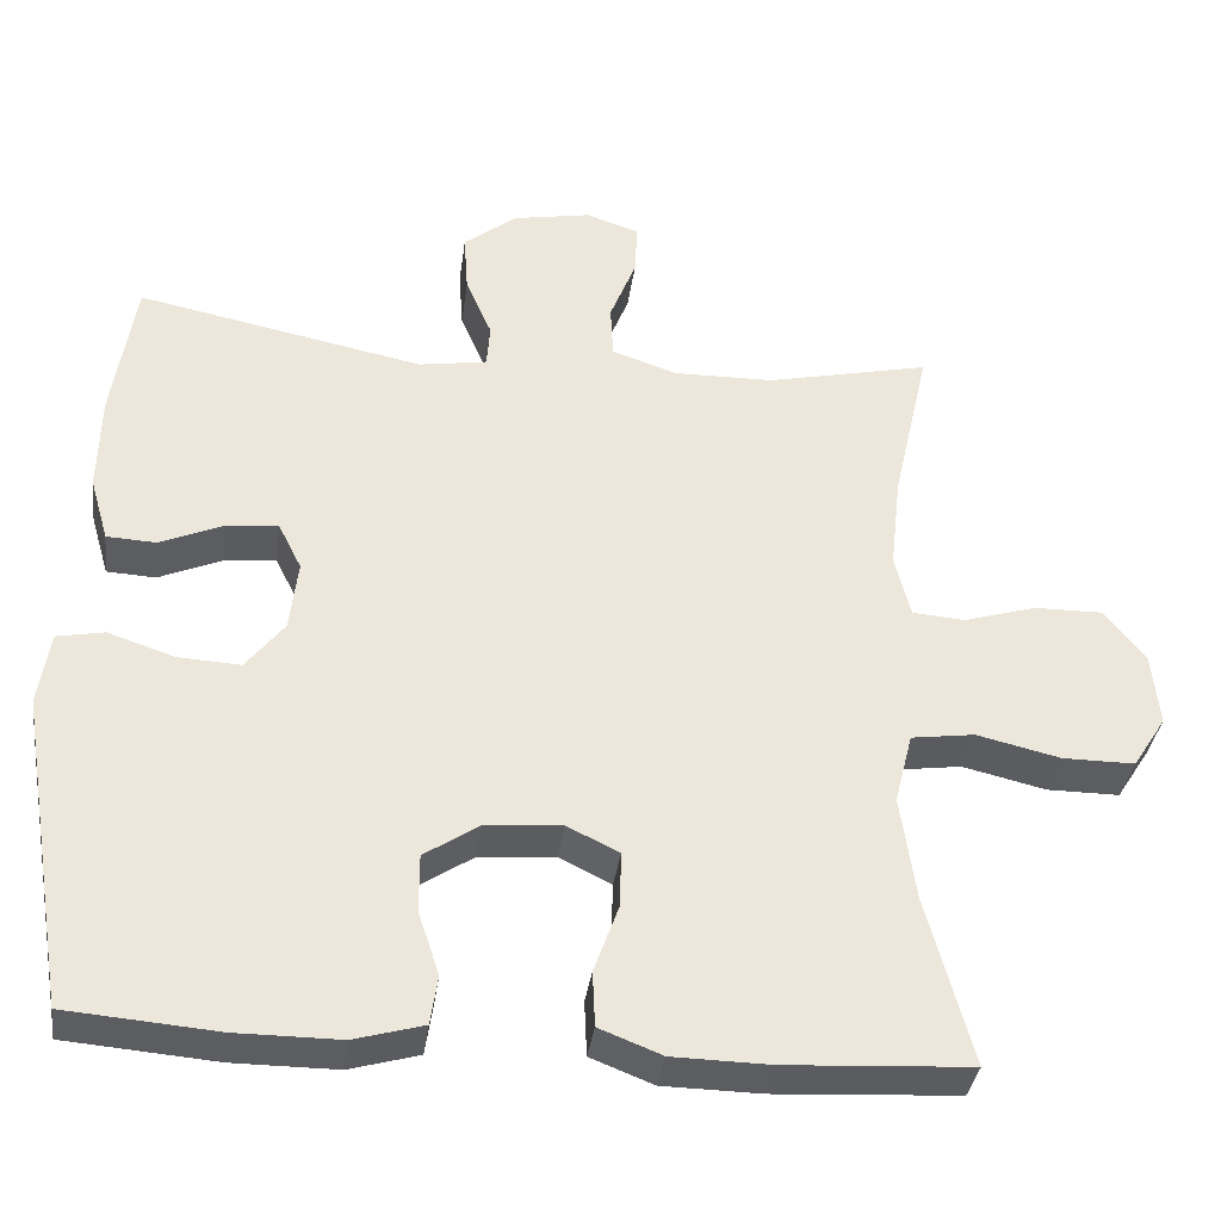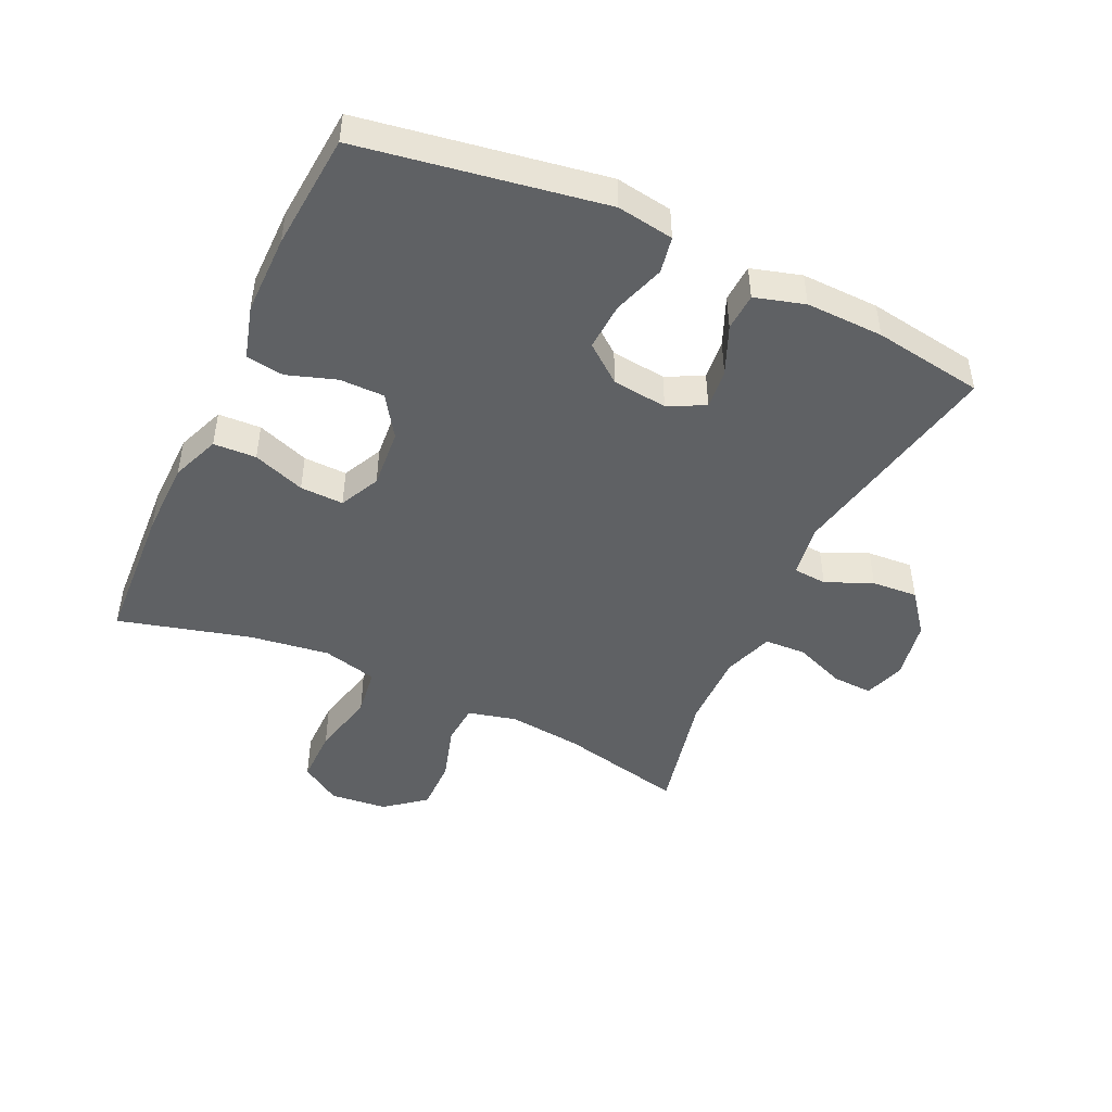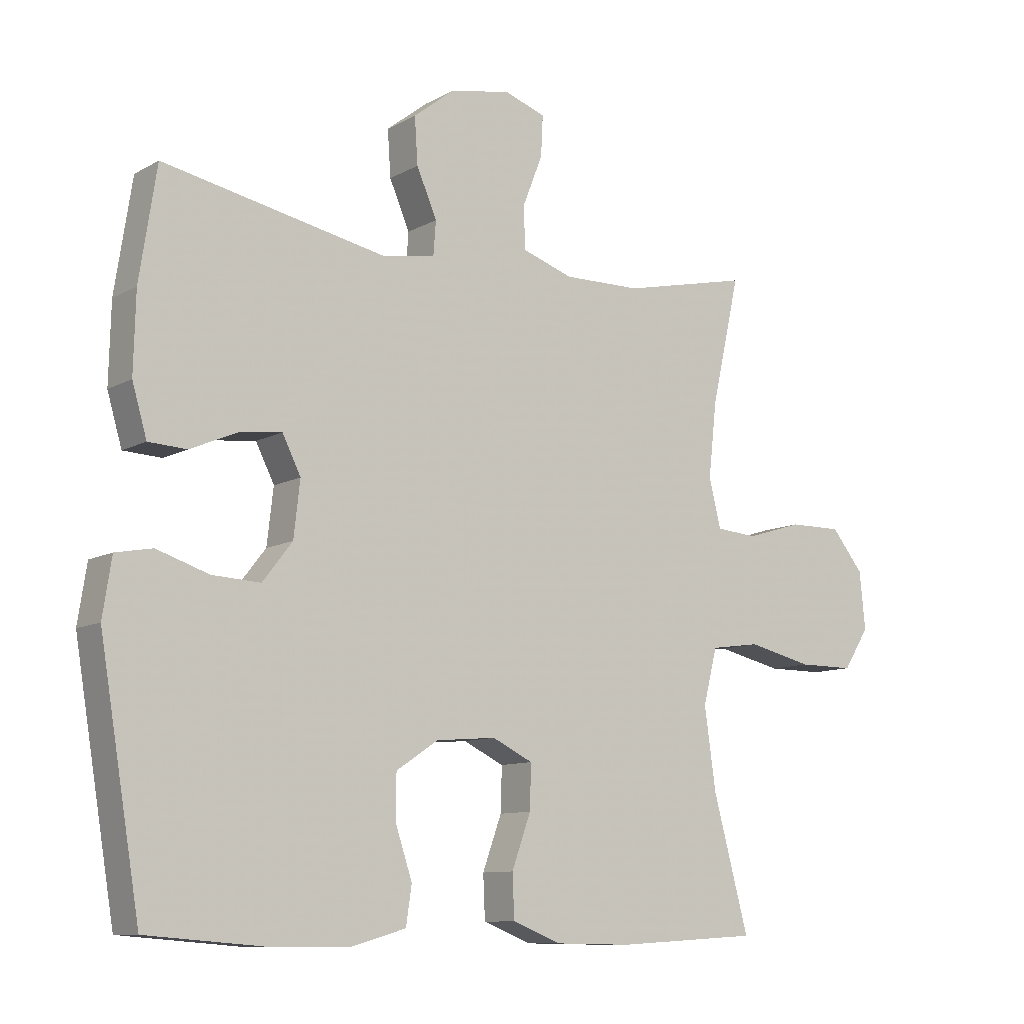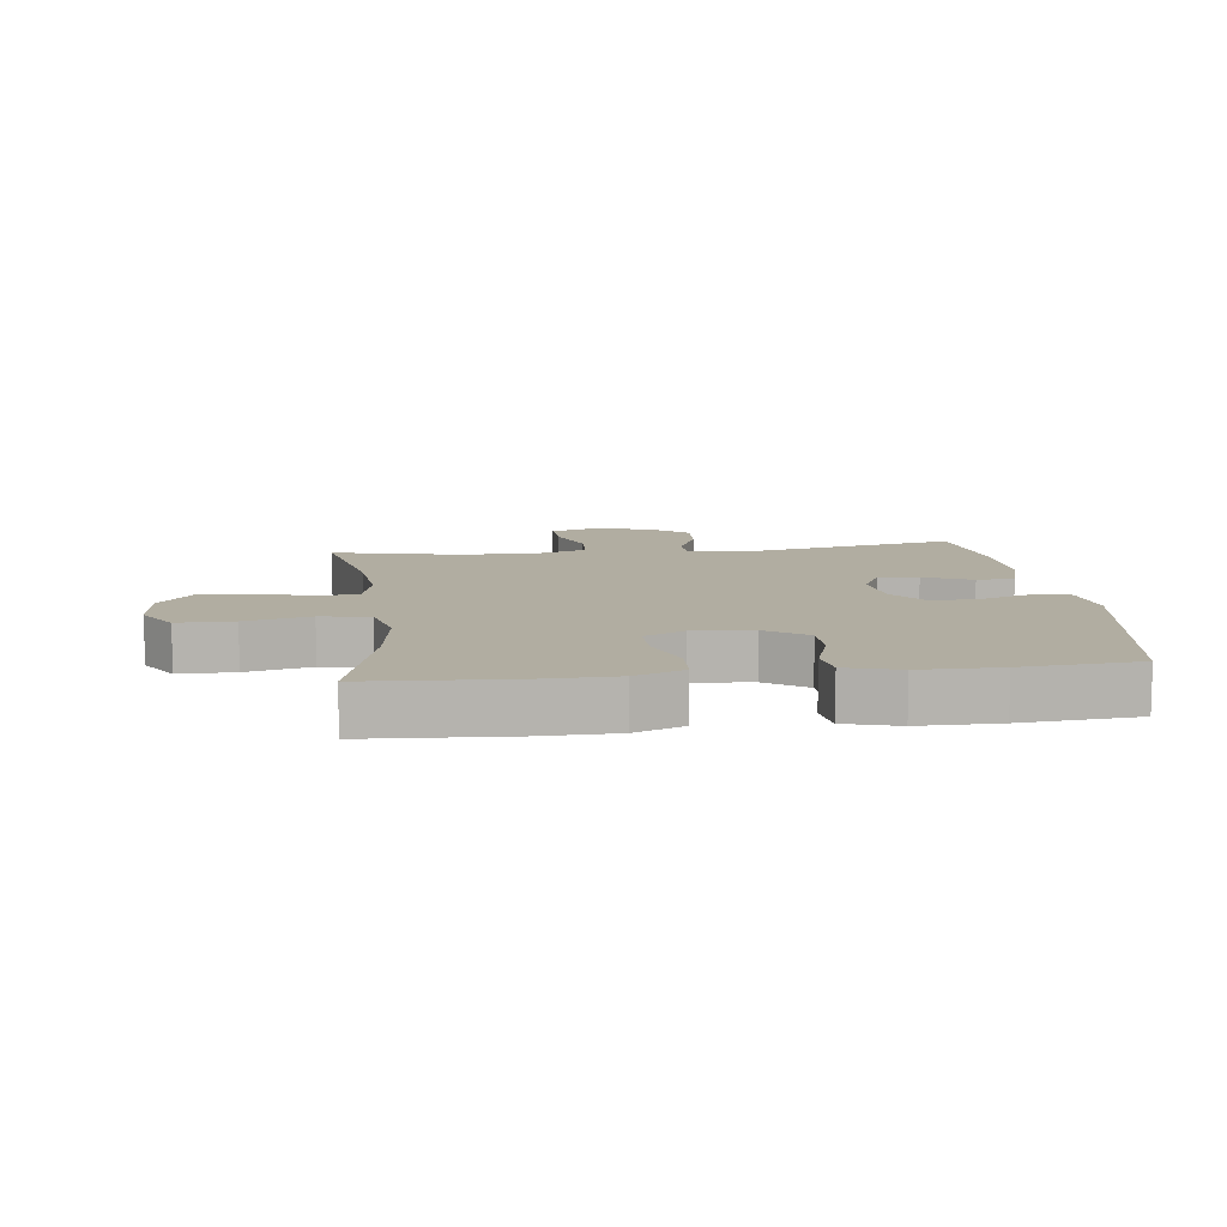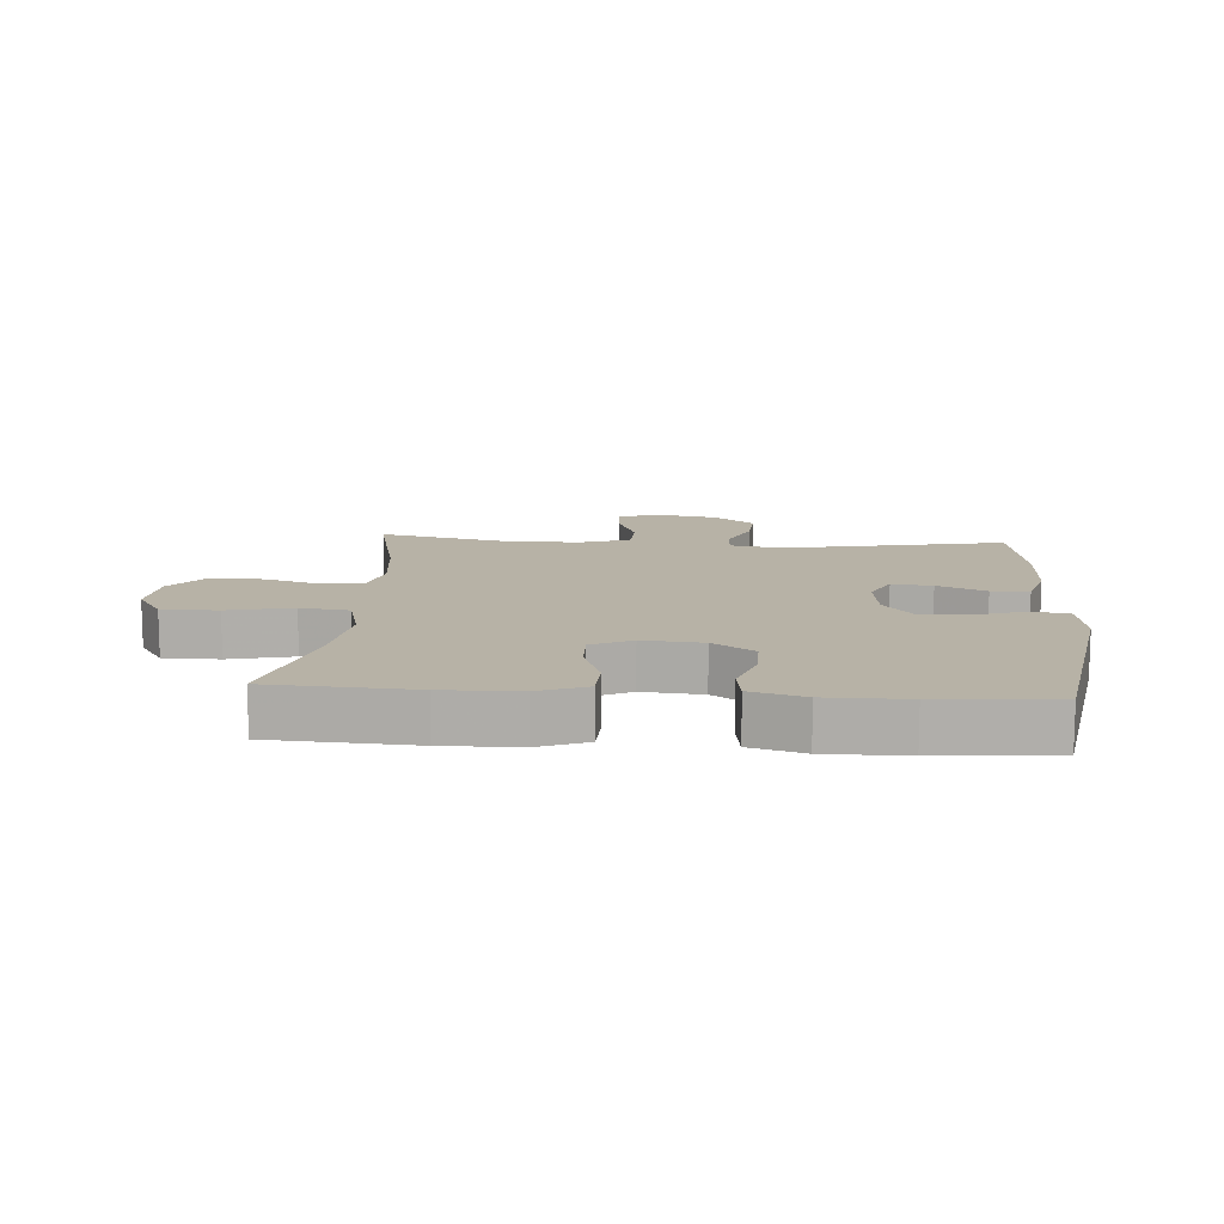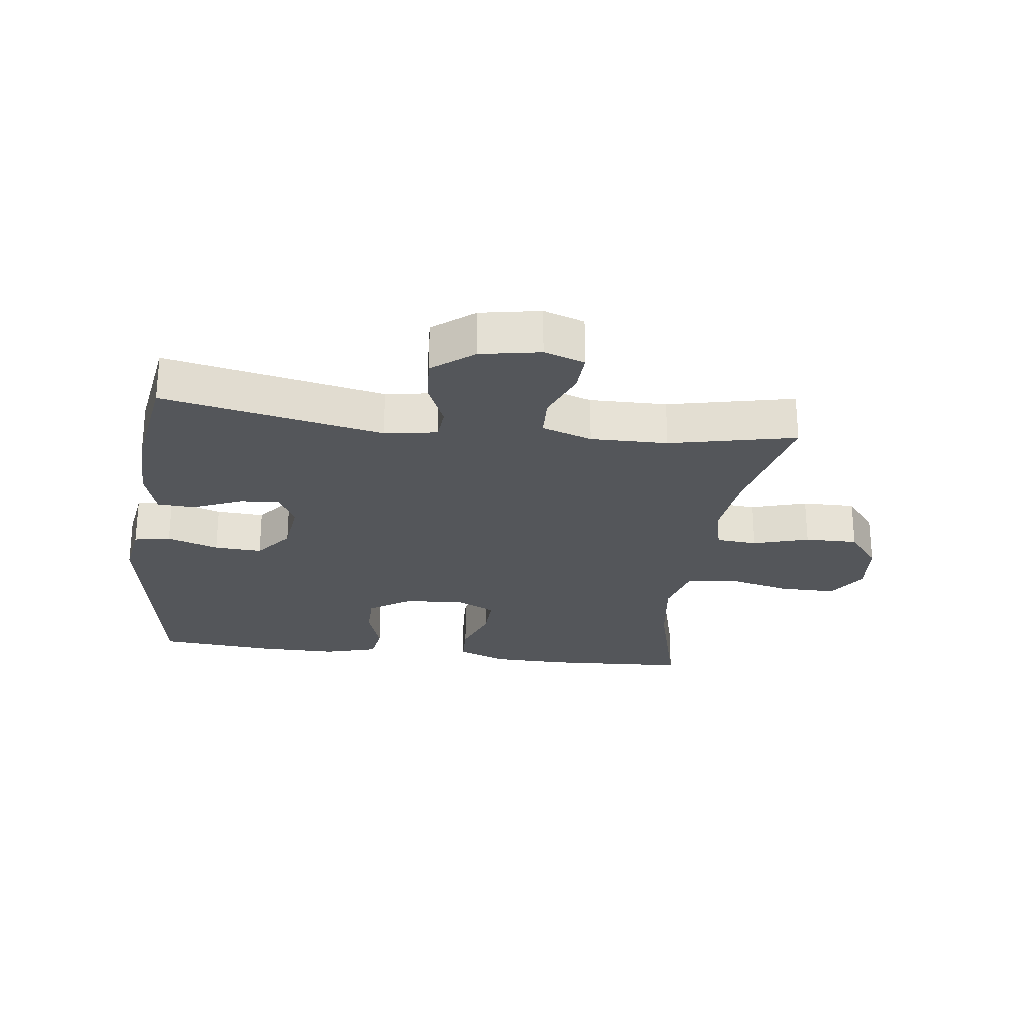
<metadata>
{"format":"obj","ext":"obj","renderer":"f3d","projection":"perspective","resolution":1024,"background":"white","views":[{"elev":-35.8,"azim":-7.7,"up":"+Z"},{"elev":-46.7,"azim":-115.0,"up":"+Y"},{"elev":-10.0,"azim":-36.0,"up":"+Z"},{"elev":10.3,"azim":173.0,"up":"+Y"},{"elev":12.4,"azim":-175.8,"up":"+Y"},{"elev":-25.5,"azim":-7.5,"up":"+Y"}]}
</metadata>
<code>
v 0.5 0.07 -0.5
v 0.273 0.07 -0.513
v 0.153 0.07 -0.511
v 0.076 0.07 -0.481
v 0.073 0.07 -0.413
v 0.103 0.07 -0.33
v 0.105 0.07 -0.261
v 0.041 0.07 -0.23
v -0.054 0.07 -0.238
v -0.12 0.07 -0.282
v -0.12 0.07 -0.353
v -0.094 0.07 -0.431
v -0.103 0.07 -0.491
v -0.188 0.07 -0.515
v -0.315 0.07 -0.515
v -0.5 0.07 -0.5
v -0.564 0.07 -0.115
v -0.55 0.07 -0.025
v -0.492 0.07 -0.014
v -0.41 0.07 -0.041
v -0.334 0.07 -0.045
v -0.287 0.07 0.015
v -0.277 0.07 0.102
v -0.306 0.07 0.16
v -0.37 0.07 0.153
v -0.447 0.07 0.12
v -0.507 0.07 0.123
v -0.53 0.07 0.202
v -0.527 0.07 0.325
v -0.5 0.07 0.5
v -0.149 0.07 0.43
v -0.065 0.07 0.444
v -0.061 0.07 0.497
v -0.093 0.07 0.571
v -0.098 0.07 0.644
v -0.033 0.07 0.695
v 0.063 0.07 0.713
v 0.128 0.07 0.691
v 0.125 0.07 0.627
v 0.093 0.07 0.546
v 0.096 0.07 0.48
v 0.176 0.07 0.453
v 0.299 0.07 0.455
v 0.5 0.07 0.5
v 0.455 0.07 0.3
v 0.442 0.07 0.183
v 0.461 0.07 0.106
v 0.526 0.07 0.101
v 0.615 0.07 0.128
v 0.699 0.07 0.129
v 0.75 0.07 0.066
v 0.759 0.07 -0.025
v 0.718 0.07 -0.089
v 0.629 0.07 -0.089
v 0.526 0.07 -0.065
v 0.448 0.07 -0.076
v 0.426 0.07 -0.163
v 0.444 0.07 -0.291
v 0.5 0 -0.5
v 0.273 0 -0.513
v 0.153 0 -0.511
v 0.076 0 -0.481
v 0.073 0 -0.413
v 0.103 0 -0.33
v 0.105 0 -0.261
v 0.041 0 -0.23
v -0.054 0 -0.238
v -0.12 0 -0.282
v -0.12 0 -0.353
v -0.094 0 -0.431
v -0.103 0 -0.491
v -0.188 0 -0.515
v -0.315 0 -0.515
v -0.5 0 -0.5
v -0.564 0 -0.115
v -0.55 0 -0.025
v -0.492 0 -0.014
v -0.41 0 -0.041
v -0.334 0 -0.045
v -0.287 0 0.015
v -0.277 0 0.102
v -0.306 0 0.16
v -0.37 0 0.153
v -0.447 0 0.12
v -0.507 0 0.123
v -0.53 0 0.202
v -0.527 0 0.325
v -0.5 0 0.5
v -0.149 0 0.43
v -0.065 0 0.444
v -0.061 0 0.497
v -0.093 0 0.571
v -0.098 0 0.644
v -0.033 0 0.695
v 0.063 0 0.713
v 0.128 0 0.691
v 0.125 0 0.627
v 0.093 0 0.546
v 0.096 0 0.48
v 0.176 0 0.453
v 0.299 0 0.455
v 0.5 0 0.5
v 0.455 0 0.3
v 0.442 0 0.183
v 0.461 0 0.106
v 0.526 0 0.101
v 0.615 0 0.128
v 0.699 0 0.129
v 0.75 0 0.066
v 0.759 0 -0.025
v 0.718 0 -0.089
v 0.629 0 -0.089
v 0.526 0 -0.065
v 0.448 0 -0.076
v 0.426 0 -0.163
v 0.444 0 -0.291
f 52 53 54 55
f 52 55 56
f 51 52 56
f 48 49 50 51
f 47 48 51 56
f 46 47 56 57
f 43 44 45
f 42 43 45 46
f 41 42 46 57
f 37 38 39 40
f 37 40 41
f 36 37 41
f 33 34 35 36
f 32 33 36 41
f 28 29 30 31
f 28 31 32
f 25 26 27 28
f 24 25 28 32
f 23 24 32 41
f 17 18 19 20
f 17 20 21
f 16 17 21
f 15 16 21 22
f 11 12 13 14
f 10 11 14 15
f 3 4 5 6
f 3 6 7
f 58 1 2 3
f 58 3 7
f 57 58 7 8
f 41 57 8 9
f 23 41 9 10
f 10 15 22 23
f 113 112 111 110
f 114 113 110
f 114 110 109
f 109 108 107 106
f 114 109 106 105
f 115 114 105 104
f 103 102 101
f 104 103 101 100
f 115 104 100 99
f 98 97 96 95
f 99 98 95
f 99 95 94
f 94 93 92 91
f 99 94 91 90
f 89 88 87 86
f 90 89 86
f 86 85 84 83
f 90 86 83 82
f 99 90 82 81
f 78 77 76 75
f 79 78 75
f 79 75 74
f 80 79 74 73
f 72 71 70 69
f 73 72 69 68
f 64 63 62 61
f 65 64 61
f 61 60 59 116
f 65 61 116
f 66 65 116 115
f 67 66 115 99
f 68 67 99 81
f 81 80 73 68
f 1 59 60 2
f 2 60 61 3
f 3 61 62 4
f 4 62 63 5
f 5 63 64 6
f 6 64 65 7
f 7 65 66 8
f 8 66 67 9
f 9 67 68 10
f 10 68 69 11
f 11 69 70 12
f 12 70 71 13
f 13 71 72 14
f 14 72 73 15
f 15 73 74 16
f 16 74 75 17
f 17 75 76 18
f 18 76 77 19
f 19 77 78 20
f 20 78 79 21
f 21 79 80 22
f 22 80 81 23
f 23 81 82 24
f 24 82 83 25
f 25 83 84 26
f 26 84 85 27
f 27 85 86 28
f 28 86 87 29
f 29 87 88 30
f 30 88 89 31
f 31 89 90 32
f 32 90 91 33
f 33 91 92 34
f 34 92 93 35
f 35 93 94 36
f 36 94 95 37
f 37 95 96 38
f 38 96 97 39
f 39 97 98 40
f 40 98 99 41
f 41 99 100 42
f 42 100 101 43
f 43 101 102 44
f 44 102 103 45
f 45 103 104 46
f 46 104 105 47
f 47 105 106 48
f 48 106 107 49
f 49 107 108 50
f 50 108 109 51
f 51 109 110 52
f 52 110 111 53
f 53 111 112 54
f 54 112 113 55
f 55 113 114 56
f 56 114 115 57
f 57 115 116 58
f 58 116 59 1

</code>
